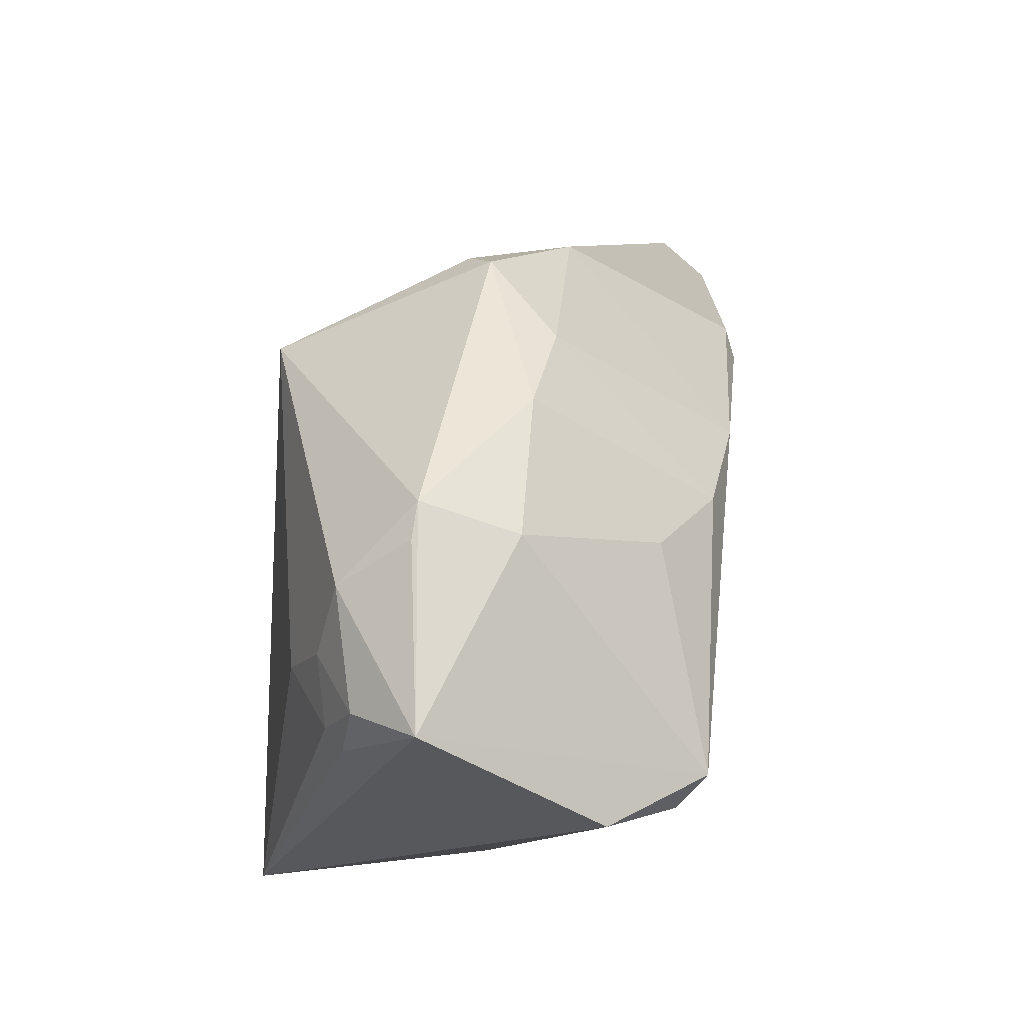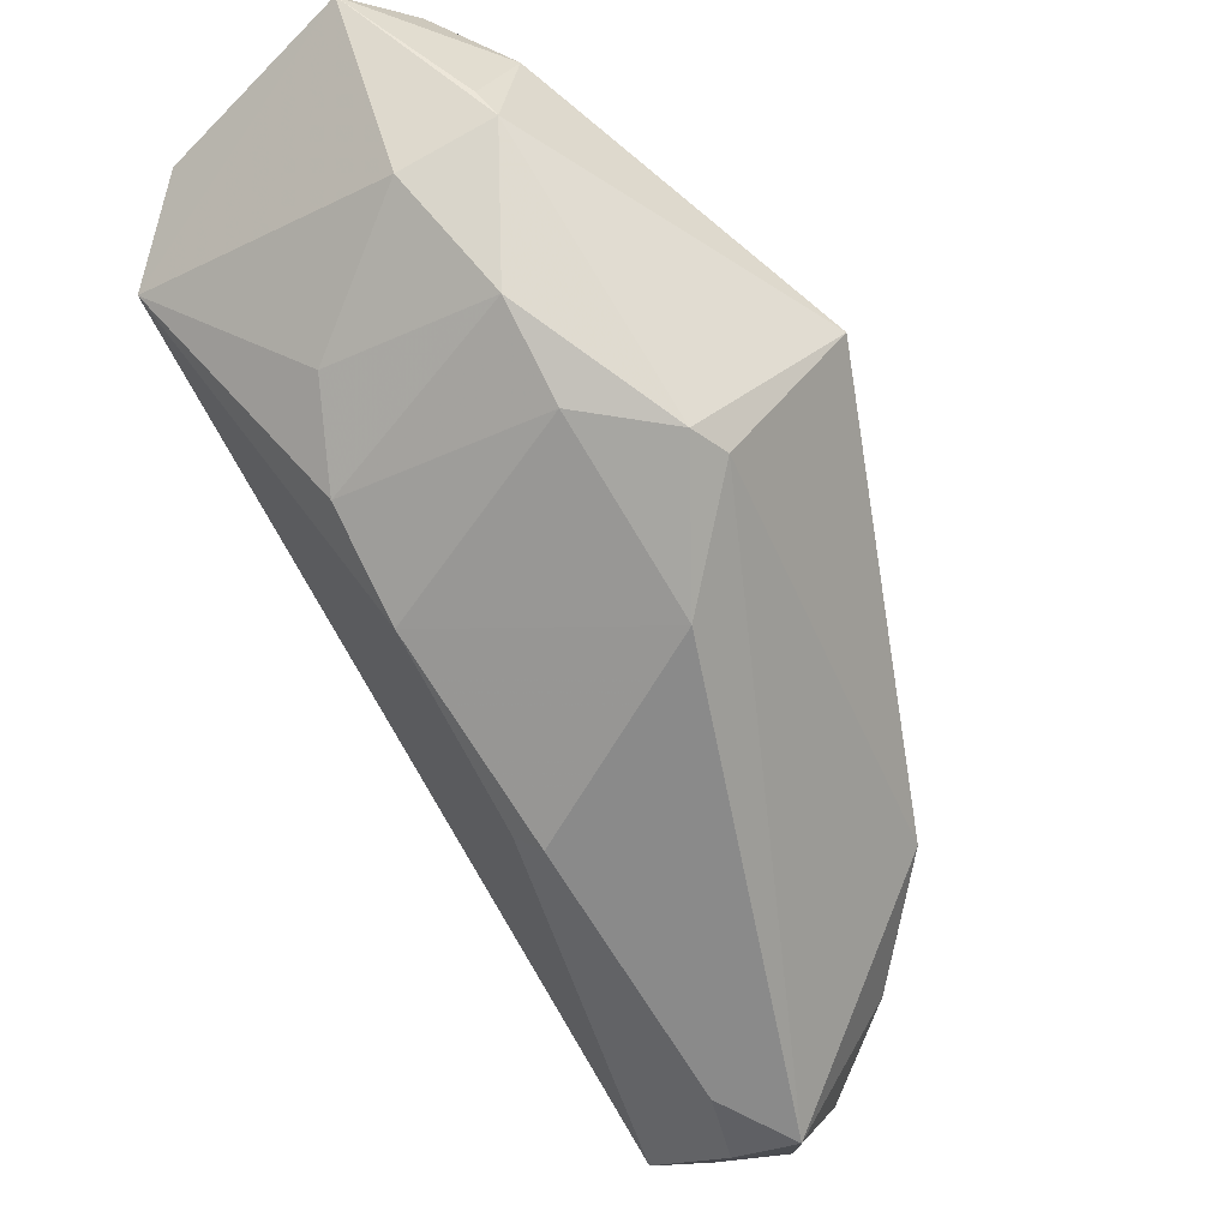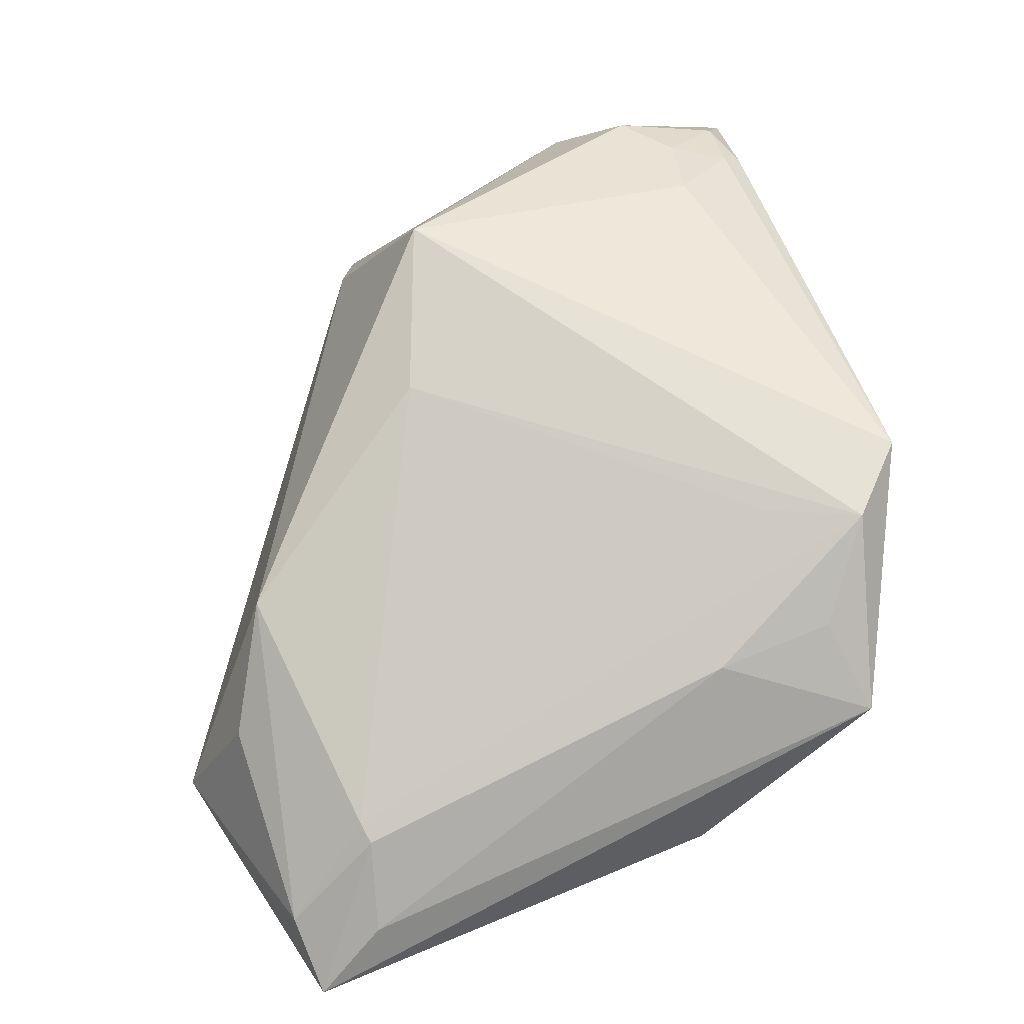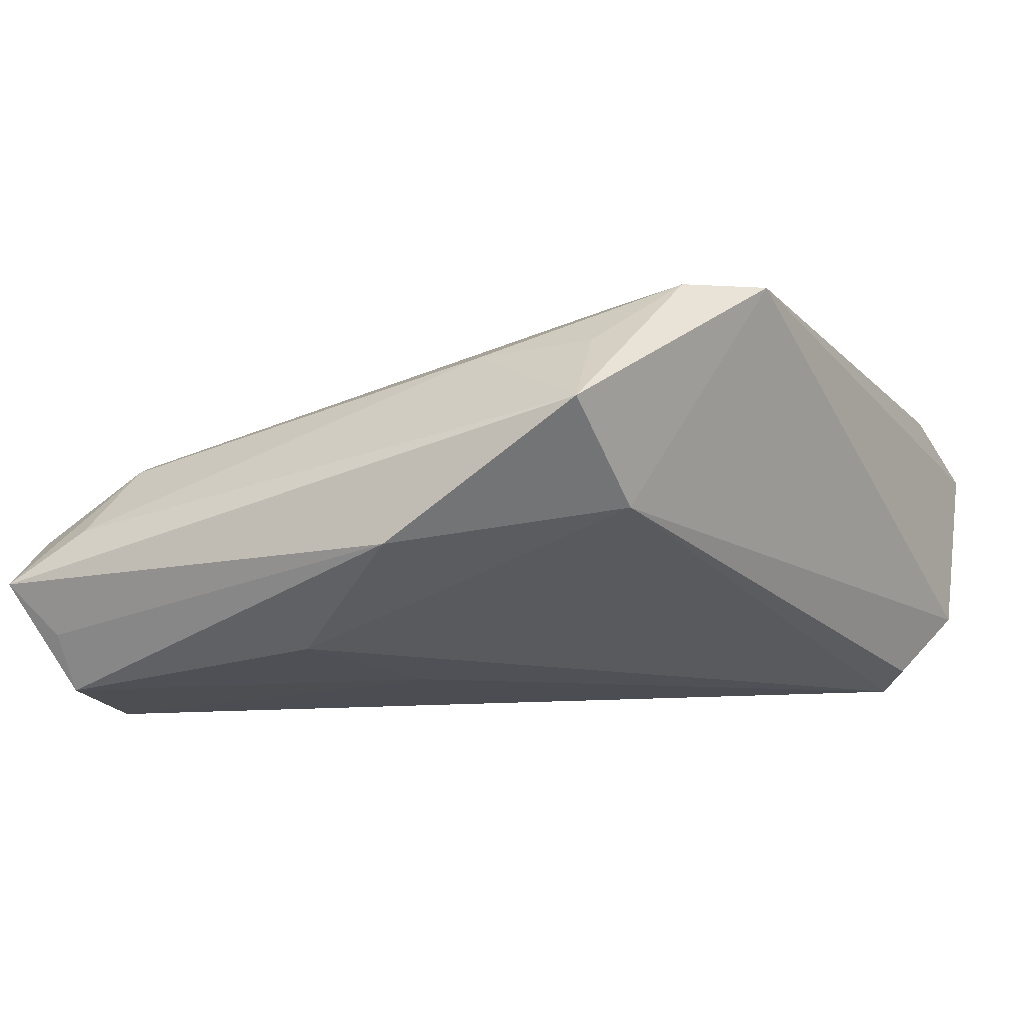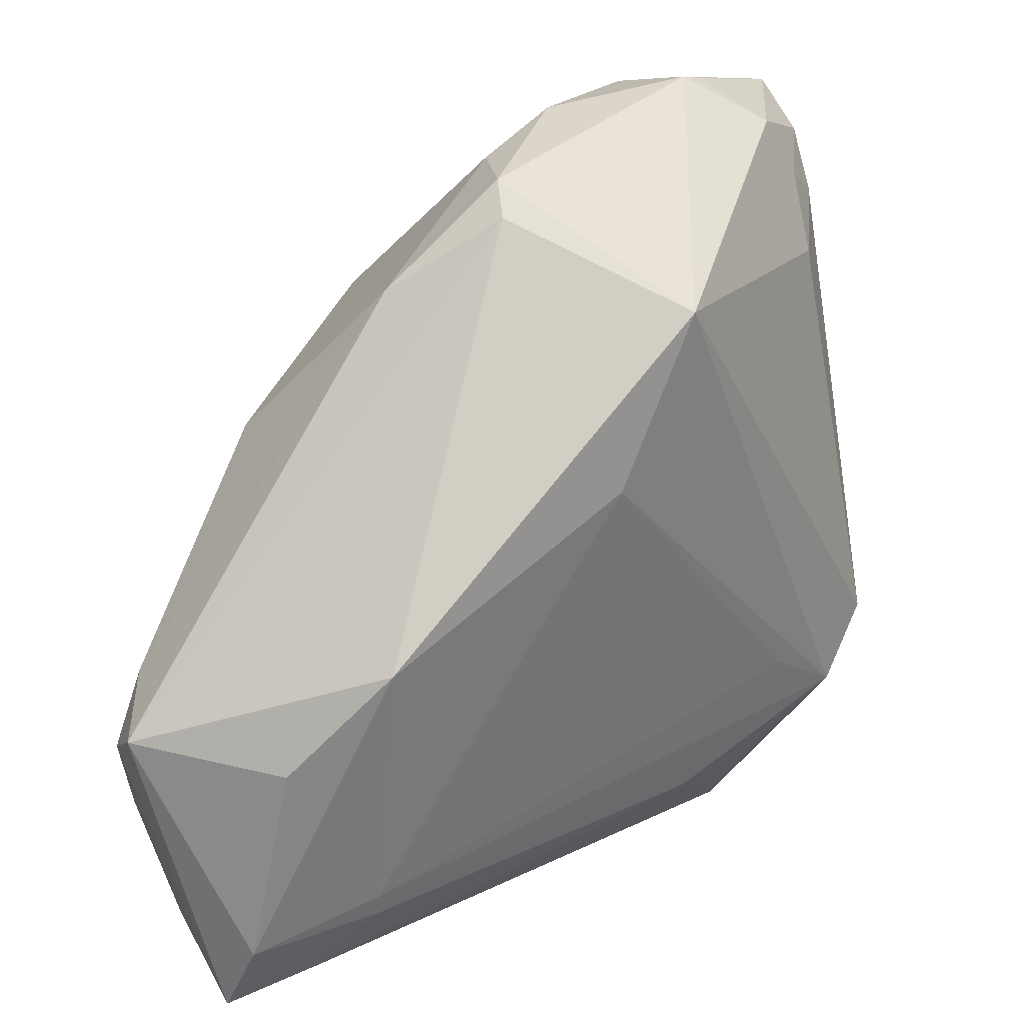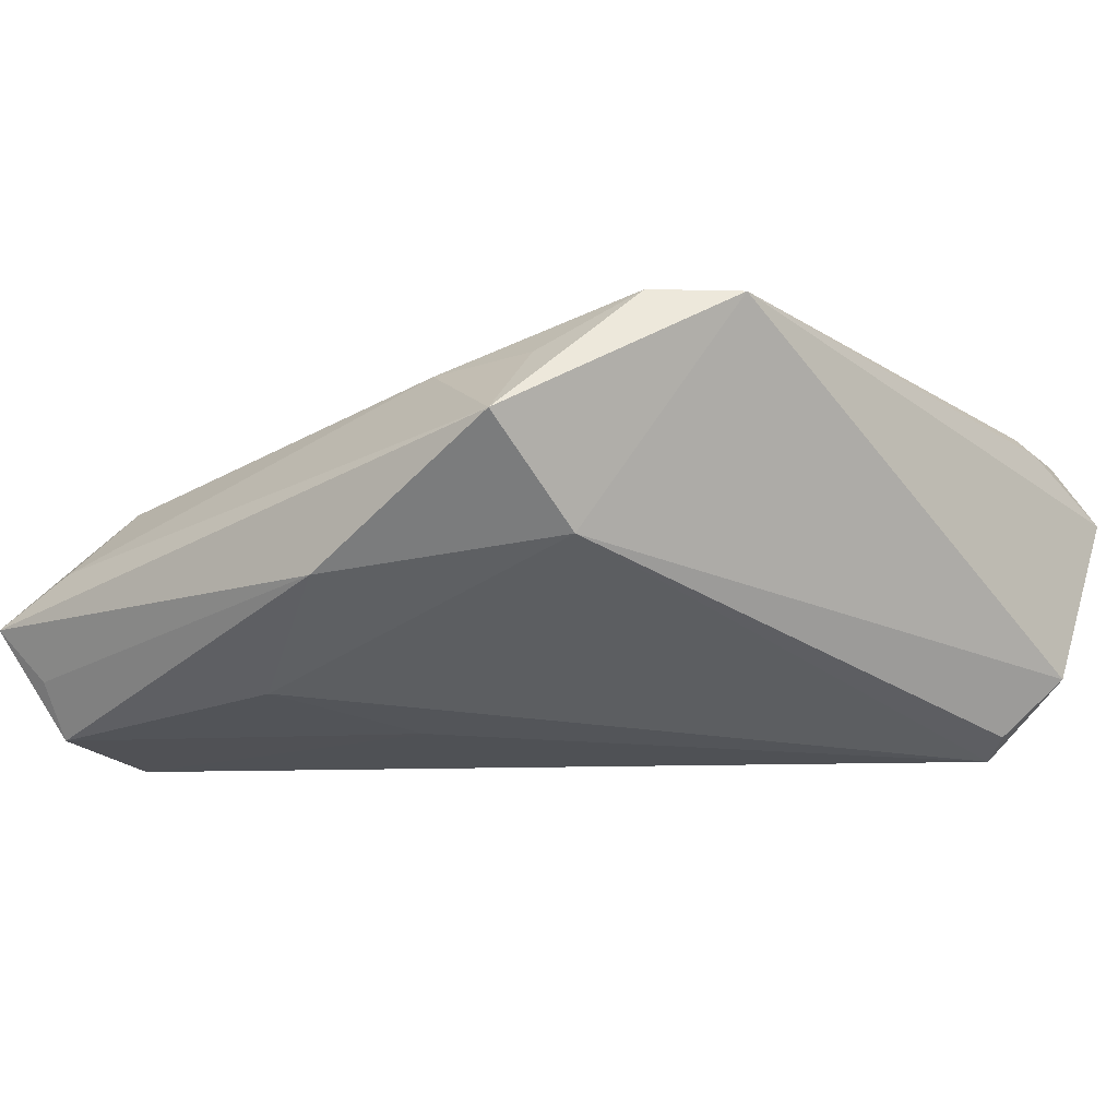
<metadata>
{"format":"obj","ext":"obj","renderer":"f3d","projection":"perspective","resolution":1024,"background":"white","views":[{"elev":61.6,"azim":95.8,"up":"+Y"},{"elev":62.8,"azim":-126.8,"up":"+Y"},{"elev":62.9,"azim":-21.5,"up":"+Z"},{"elev":-0.4,"azim":24.0,"up":"+Z"},{"elev":21.7,"azim":-54.4,"up":"+Y"},{"elev":-3.0,"azim":38.7,"up":"+Z"}]}
</metadata>
<code>
v 0.0203 -0.03371 0.01841
v 0.02176 0.04476 -0.00287
v -0.04547 -0.04506 -0.007648
v -0.04478 -0.01503 0.001518
v -0.01306 0.01061 0.02108
v -0.04457 -0.008644 -0.01876
v -0.0113 -0.03775 -0.01448
v -0.0379 -0.003958 0.01015
v -0.03543 -0.03206 0.005572
v 0.02747 -0.02535 0.02478
v 0.01797 -0.02004 0.02333
v 0.0223 -0.04261 0.0121
v 0.03815 0.03814 0.01115
v 0.03097 0.03459 0.01544
v 0.04352 0.02996 -0.01298
v -0.04032 -0.04308 -0.01331
v -0.05176 -0.01269 -0.01383
v 0.007433 -0.03366 0.01699
v 0.03462 -0.01823 0.02478
v 0.007397 0.02878 -0.02063
v 0.00701 0.04432 -0.0025
v -0.02038 0.01139 -0.02249
v -0.005639 0.02882 0.02478
v 0.001652 -0.04506 -0.002954
v -0.04436 -0.03177 -0.01721
v 0.02022 0.04665 0.006793
v -0.00634 -0.01942 -0.01879
v 0.0389 0.02469 -0.01933
v 0.04171 0.04256 0.004574
v -0.02066 0.02979 -0.003754
v -0.02348 0.01225 -0.02134
v -0.0351 -0.03447 0.005025
v 0.03604 0.02661 -0.02208
v 0.02405 -0.0319 0.0008435
v -0.03742 -0.04221 -0.001701
v 0.02895 0.02658 0.01882
v -0.01296 0.03741 0.005803
v 0.02697 0.04131 0.01379
v 0.0371 0.03162 0.01402
v 0.03937 0.03202 0.01207
v -0.002658 0.04044 -0.003843
v 0.01572 0.03415 -0.01574
v -0.03963 -0.04054 -0.01966
v 0.02384 0.04586 0.006988
v -0.04587 -0.03711 -0.003142
v -0.003507 0.0236 -0.02208
v -0.04826 -0.01607 -0.01905
v -0.01056 0.04066 0.003427
v -0.0419 -0.02692 -0.02346
f 3 12 35
f 35 32 3
f 33 34 7
f 24 34 12
f 7 34 24
f 24 12 3
f 18 10 32
f 18 35 12
f 32 35 18
f 23 10 19
f 19 10 12
f 19 34 15
f 12 34 19
f 4 8 17
f 5 10 23
f 23 8 5
f 16 24 3
f 49 6 31
f 29 19 15
f 15 33 29
f 38 29 44
f 37 8 23
f 23 48 37
f 17 8 37
f 21 20 41
f 41 48 21
f 15 34 28
f 28 33 15
f 34 33 28
f 42 20 21
f 42 33 20
f 12 10 1
f 1 18 12
f 10 18 1
f 23 19 36
f 36 19 39
f 36 38 23
f 45 17 3
f 45 4 17
f 3 32 45
f 8 4 45
f 10 5 11
f 9 5 8
f 9 45 32
f 8 45 9
f 9 11 5
f 32 10 9
f 10 11 9
f 22 49 31
f 33 49 22
f 27 33 7
f 27 49 33
f 17 6 47
f 6 49 47
f 3 17 47
f 39 19 40
f 19 29 40
f 44 29 26
f 21 48 26
f 26 48 23
f 23 38 26
f 26 38 44
f 29 38 13
f 39 40 13
f 13 40 29
f 30 37 48
f 17 37 30
f 30 6 17
f 48 41 30
f 31 6 30
f 46 41 20
f 46 22 31
f 31 30 46
f 46 30 41
f 20 33 46
f 33 22 46
f 43 27 7
f 49 27 43
f 7 24 43
f 24 16 43
f 43 16 3
f 33 42 2
f 2 29 33
f 2 42 21
f 21 26 2
f 2 26 29
f 38 36 14
f 14 13 38
f 14 36 39
f 39 13 14
f 25 47 49
f 49 43 25
f 3 47 25
f 25 43 3

</code>
